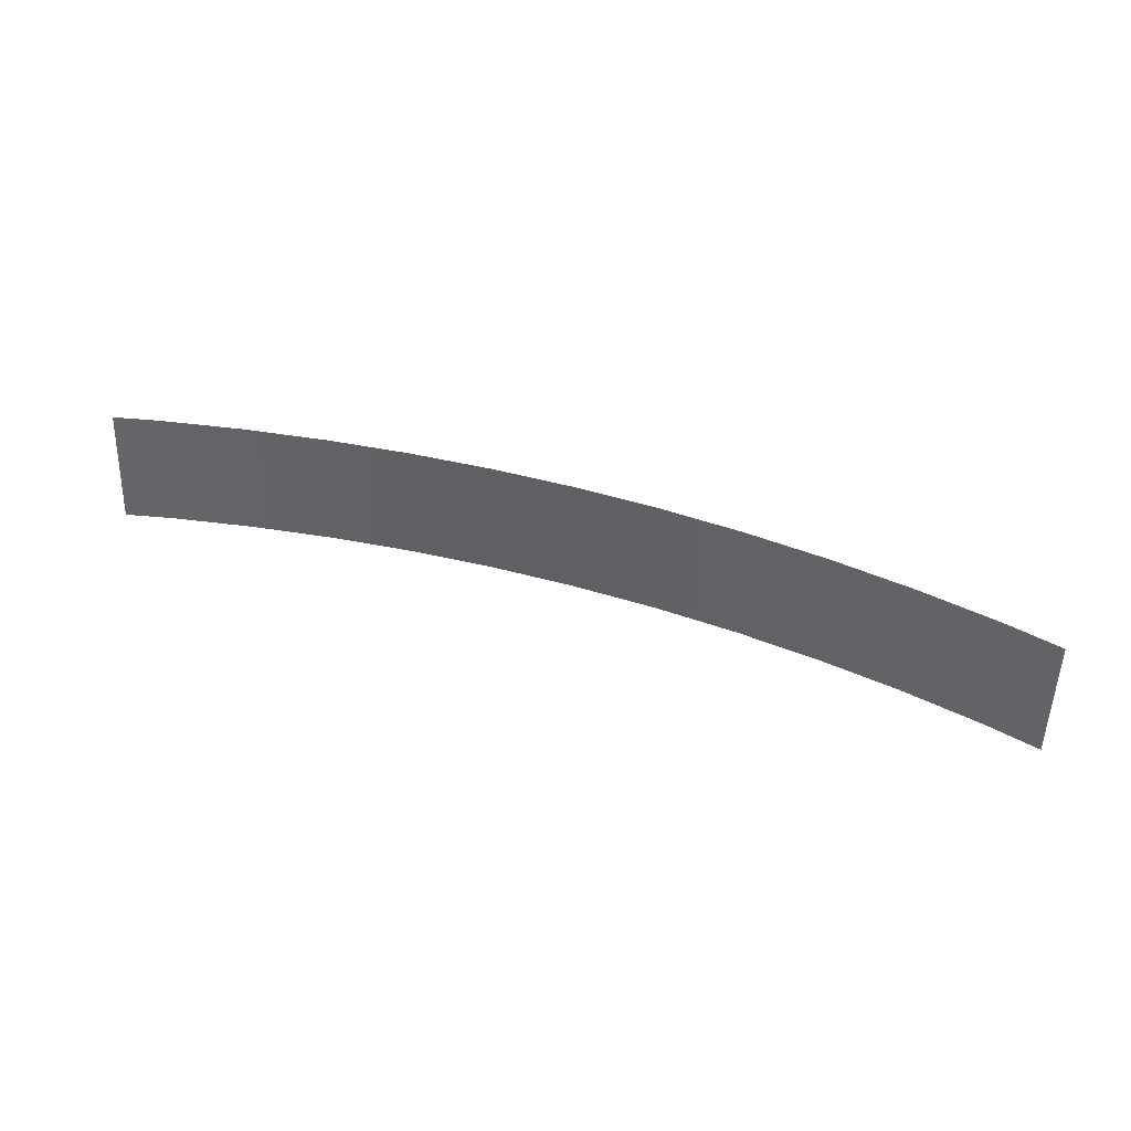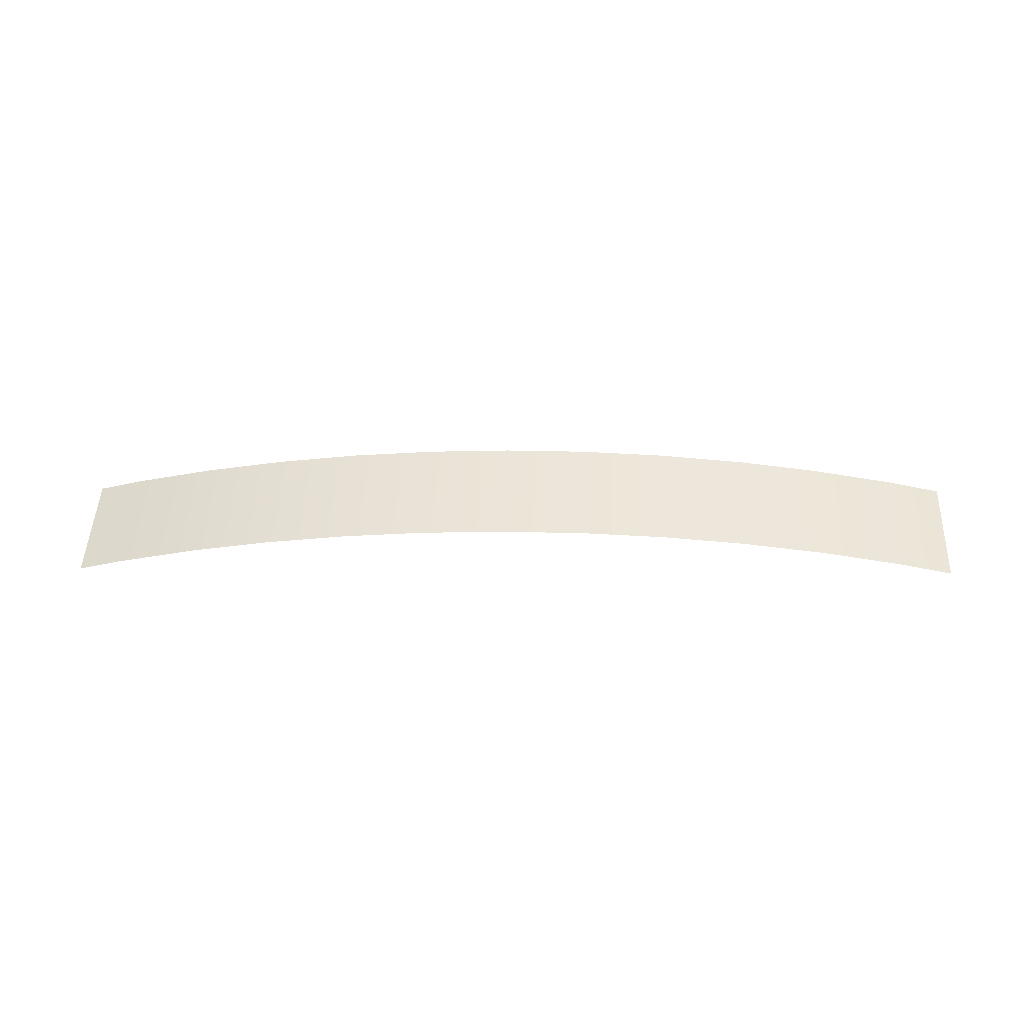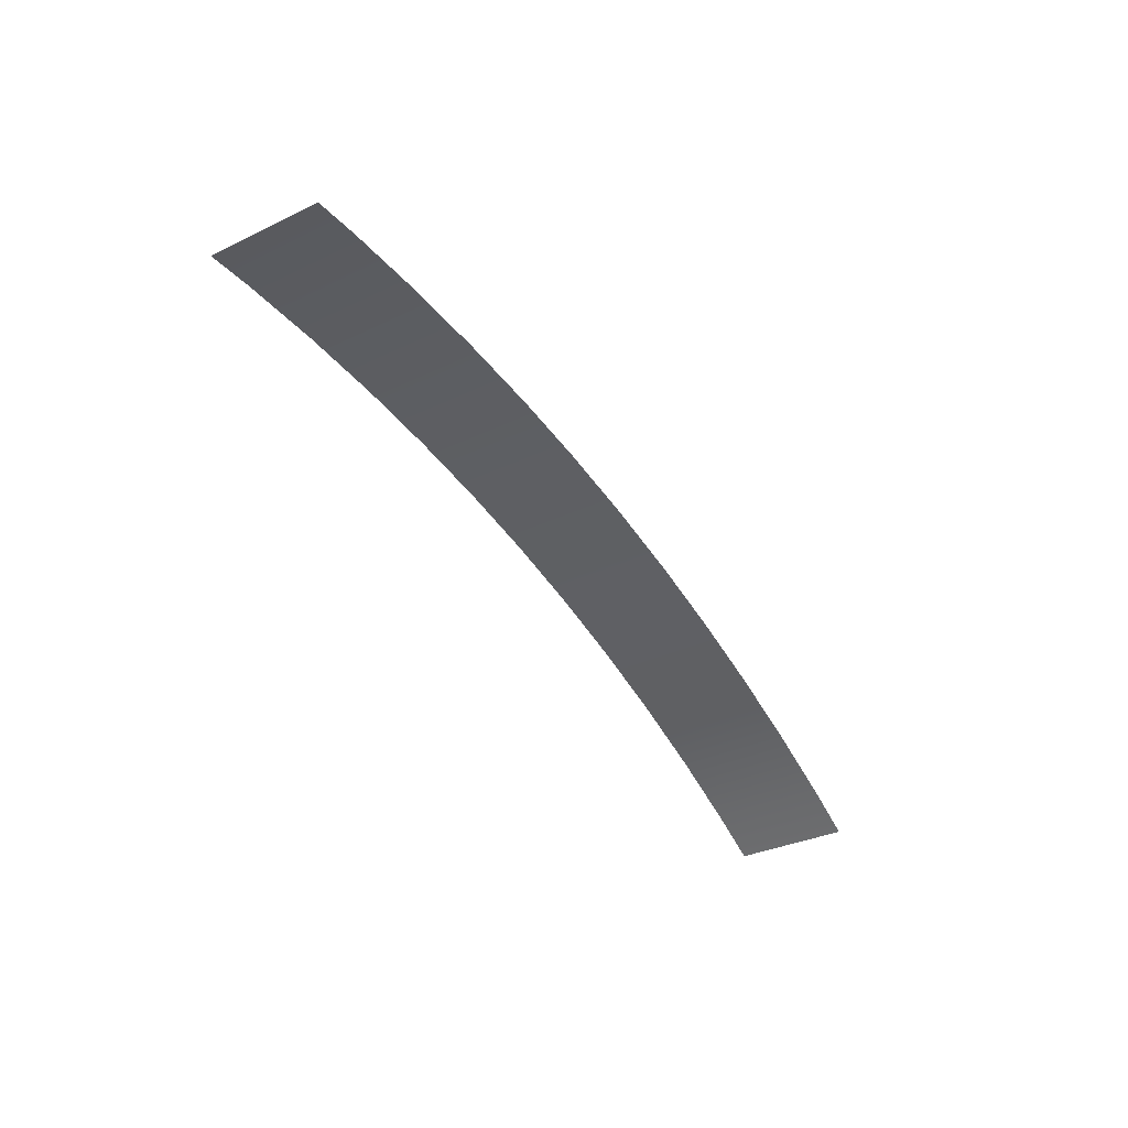
<metadata>
{"format":"obj","ext":"obj","renderer":"f3d","projection":"perspective","resolution":1024,"background":"white","views":[{"elev":26.2,"azim":21.2,"up":"+Z"},{"elev":37.4,"azim":8.2,"up":"+Y"},{"elev":-51.0,"azim":-51.7,"up":"+Y"}]}
</metadata>
<code>
o Group2/mesh1/mesh1-geometry#mesh1-geometry
v 0.02644 0.03266 0.2801
v 0.03104 0.02456 0.3249
v 0.02814 0.03359 0.2801
v 0.02943 0.02349 0.3248
v 0.03274 0.02549 0.3248
v 0.02483 0.03159 0.2801
v 0.3981 0.03572 0.2891
v 0.02991 0.03438 0.2801
v 0.395 0.0372 0.2897
v 0.02331 0.03039 0.2801
v 0.3995 0.03481 0.2888
v 0.3966 0.03653 0.2894
v 0.0345 0.02627 0.3248
v 0.3934 0.03774 0.29
v 0.02791 0.02229 0.3248
v 0.3935 0.04383 0.2444
v 0.392 0.04463 0.2447
v 0.03173 0.03501 0.28
v 0.3904 0.0453 0.245
v 0.0265 0.02097 0.3247
v 0.4009 0.03377 0.2885
v 0.3949 0.04291 0.2441
v 0.03633 0.0269 0.3247
v 0.3722 0.04262 0.293
v 0.3888 0.04585 0.2453
v 0.02191 0.02907 0.28
v 0.04913 0.04019 0.2792
v 0.3676 0.05072 0.2483
v 0.02062 0.02763 0.2798
v 0.4021 0.03263 0.2882
v 0.3963 0.04188 0.2438
v 0.05373 0.03209 0.3239
v 0.3406 0.04831 0.2973
v 0.02522 0.01953 0.3245
v 0.3975 0.04073 0.2434
v 0.08044 0.04796 0.2774
v 0.08503 0.03986 0.3221
v 0.336 0.05641 0.2526
v 0.02405 0.01799 0.3244
v 0.4033 0.03139 0.2878
v 0.3043 0.06062 0.2566
v 0.1167 0.04616 0.32
v 0.01946 0.0261 0.2797
v 0.3987 0.03949 0.2431
v 0.3089 0.05251 0.3013
v 0.01843 0.02447 0.2795
v 0.4043 0.03005 0.2875
v 0.3997 0.03816 0.2428
v 0.1121 0.05426 0.2753
v 0.2769 0.05522 0.3051
v 0.1485 0.05097 0.3176
v 0.02303 0.01636 0.3242
v 0.1439 0.05908 0.2729
v 0.2723 0.06332 0.2604
v 0.02215 0.01465 0.324
v 0.4053 0.02864 0.2871
v 0.2448 0.05641 0.3086
v 0.1805 0.05429 0.3149
v 0.01755 0.02276 0.2793
v 0.4007 0.03674 0.2424
v 0.2402 0.06452 0.2639
v 0.1759 0.06239 0.2702
v 0.01682 0.02099 0.279
v 0.4061 0.02715 0.2868
v 0.2081 0.06421 0.2672
v 0.2127 0.05611 0.3119
v 0.02142 0.01288 0.3237
v 0.4015 0.03525 0.242
v 0.01625 0.01916 0.2787
v 0.4068 0.02559 0.2864
v 0.02084 0.01105 0.3235
v 0.4073 0.02399 0.2861
v 0.4022 0.0337 0.2417
v 0.01499 0.007266 0.2767
v 0.4104 0.01222 0.2836
v 0.01959 -0.00084 0.3214
v 0.4027 0.03209 0.2413
v 0.4058 0.02033 0.2389
v 0.01444 -0.004666 0.2746
v 0.01904 -0.01277 0.3193
v 0.4124 0.000228 0.2812
v 0.4078 0.008333 0.2365
v 0.01919 -0.0247 0.3171
v 0.4134 -0.01191 0.2789
v 0.01459 -0.0166 0.2724
v 0.4088 -0.003804 0.2342
v 0.01545 -0.02849 0.2702
v 0.02005 -0.03659 0.3149
v 0.4087 -0.016 0.232
v 0.4133 -0.0241 0.2767
v 0.01701 -0.04029 0.2679
v 0.0216 -0.0484 0.3126
v 0.4123 -0.03627 0.2746
v 0.4077 -0.02817 0.2299
v 0.01926 -0.05198 0.2655
v 0.02386 -0.06008 0.3102
v 0.4102 -0.04833 0.2726
v 0.4056 -0.04022 0.2279
v 0.0268 -0.0716 0.3079
v 0.4071 -0.06019 0.2708
v 0.02221 -0.0635 0.2631
v 0.4025 -0.05208 0.2261
v 0.03043 -0.08292 0.3054
v 0.403 -0.07177 0.2691
v 0.02583 -0.07482 0.2607
v 0.3984 -0.06366 0.2244
v 0.03012 -0.08589 0.2583
v 0.03472 -0.094 0.303
v 0.3934 -0.07488 0.2229
v 0.398 -0.08299 0.2676
v 0.03506 -0.09669 0.2558
v 0.03966 -0.1048 0.3005
v 0.392 -0.09377 0.2663
v 0.3874 -0.08567 0.2216
v 0.04523 -0.1153 0.298
v 0.3852 -0.104 0.2651
v 0.04064 -0.1072 0.2533
v 0.3806 -0.09594 0.2204
v 0.06712 -0.1213 0.2481
v 0.3591 -0.1199 0.2649
v 0.07171 -0.1294 0.2928
v 0.3545 -0.1118 0.2202
v 0.09859 -0.1324 0.2428
v 0.1032 -0.1406 0.2875
v 0.3235 -0.125 0.221
v 0.328 -0.1331 0.2657
v 0.1385 -0.1484 0.2824
v 0.293 -0.1433 0.2675
v 0.2884 -0.1352 0.2228
v 0.1339 -0.1403 0.2377
v 0.1719 -0.1446 0.233
v 0.2551 -0.1501 0.2701
v 0.1765 -0.1527 0.2777
v 0.2505 -0.142 0.2254
v 0.2159 -0.1533 0.2736
v 0.2113 -0.1452 0.2289
f 1 2 3
f 3 2 1
f 2 1 4
f 4 1 2
f 5 3 2
f 2 3 5
f 6 4 1
f 1 4 6
f 2 4 7
f 7 4 2
f 3 5 8
f 8 5 3
f 5 2 9
f 9 2 5
f 6 10 4
f 4 10 6
f 7 4 11
f 11 4 7
f 12 2 7
f 7 2 12
f 13 8 5
f 5 8 13
f 9 2 12
f 12 2 9
f 14 5 9
f 9 5 14
f 15 4 10
f 10 4 15
f 4 15 11
f 11 15 4
f 7 11 16
f 16 11 7
f 12 7 17
f 17 7 12
f 8 13 18
f 18 13 8
f 13 5 14
f 14 5 13
f 12 17 9
f 9 17 12
f 9 19 14
f 14 19 9
f 15 10 20
f 20 10 15
f 11 15 21
f 21 15 11
f 22 16 11
f 11 16 22
f 16 17 7
f 7 17 16
f 23 18 13
f 13 18 23
f 24 13 14
f 14 13 24
f 19 9 17
f 17 9 19
f 25 14 19
f 19 14 25
f 26 20 10
f 10 20 26
f 15 20 21
f 21 20 15
f 11 21 22
f 22 21 11
f 23 13 24
f 24 13 23
f 26 29 20
f 20 29 26
f 21 20 30
f 30 20 21
f 31 22 21
f 21 22 31
f 32 23 24
f 24 23 32
f 34 20 29
f 29 20 34
f 20 34 30
f 30 34 20
f 30 35 21
f 21 35 30
f 31 21 35
f 35 21 31
f 37 32 24
f 24 32 37
f 33 37 24
f 24 37 33
f 34 29 39
f 39 29 34
f 30 34 40
f 40 34 30
f 30 40 35
f 35 40 30
f 42 37 33
f 33 37 42
f 43 39 29
f 29 39 43
f 34 39 40
f 40 39 34
f 44 35 40
f 40 35 44
f 45 42 33
f 33 42 45
f 43 46 39
f 39 46 43
f 40 39 47
f 47 39 40
f 44 40 48
f 48 40 44
f 51 42 45
f 45 42 51
f 52 39 46
f 46 39 52
f 39 52 47
f 47 52 39
f 47 48 40
f 40 48 47
f 50 51 45
f 45 51 50
f 52 46 55
f 55 46 52
f 47 52 56
f 56 52 47
f 47 56 48
f 48 56 47
f 58 51 50
f 50 51 58
f 59 55 46
f 46 55 59
f 52 55 56
f 56 55 52
f 60 48 56
f 56 48 60
f 57 58 50
f 50 58 57
f 59 63 55
f 55 63 59
f 56 55 64
f 64 55 56
f 56 64 60
f 60 64 56
f 66 58 57
f 57 58 66
f 67 55 63
f 63 55 67
f 55 67 64
f 64 67 55
f 68 60 64
f 64 60 68
f 63 69 67
f 67 69 63
f 64 67 70
f 70 67 64
f 64 70 68
f 68 70 64
f 71 67 69
f 69 67 71
f 70 67 72
f 72 67 70
f 73 68 70
f 70 68 73
f 67 71 72
f 72 71 67
f 69 74 71
f 71 74 69
f 70 72 73
f 73 72 70
f 72 71 75
f 75 71 72
f 76 71 74
f 74 71 76
f 77 73 72
f 72 73 77
f 71 76 75
f 75 76 71
f 75 78 72
f 72 78 75
f 74 79 76
f 76 79 74
f 77 72 78
f 78 72 77
f 76 80 75
f 75 80 76
f 75 81 78
f 78 81 75
f 80 76 79
f 79 76 80
f 75 80 81
f 81 80 75
f 82 78 81
f 81 78 82
f 80 79 83
f 83 79 80
f 80 83 81
f 81 83 80
f 81 84 82
f 82 84 81
f 85 83 79
f 79 83 85
f 81 83 84
f 84 83 81
f 86 82 84
f 84 82 86
f 85 87 83
f 83 87 85
f 83 88 84
f 84 88 83
f 86 84 89
f 89 84 86
f 88 83 87
f 87 83 88
f 84 88 90
f 90 88 84
f 90 89 84
f 84 89 90
f 87 91 88
f 88 91 87
f 88 92 90
f 90 92 88
f 90 93 89
f 89 93 90
f 92 88 91
f 91 88 92
f 90 92 93
f 93 92 90
f 94 89 93
f 93 89 94
f 91 95 92
f 92 95 91
f 92 96 93
f 93 96 92
f 93 97 94
f 94 97 93
f 96 92 95
f 95 92 96
f 93 96 97
f 97 96 93
f 98 94 97
f 97 94 98
f 96 95 99
f 99 95 96
f 96 99 97
f 97 99 96
f 97 100 98
f 98 100 97
f 101 99 95
f 95 99 101
f 97 99 100
f 100 99 97
f 102 98 100
f 100 98 102
f 99 101 103
f 103 101 99
f 99 103 100
f 100 103 99
f 100 104 102
f 102 104 100
f 105 103 101
f 101 103 105
f 100 103 104
f 104 103 100
f 106 102 104
f 104 102 106
f 105 107 103
f 103 107 105
f 103 108 104
f 104 108 103
f 106 104 109
f 109 104 106
f 108 103 107
f 107 103 108
f 104 108 110
f 110 108 104
f 110 109 104
f 104 109 110
f 107 111 108
f 108 111 107
f 108 112 110
f 110 112 108
f 110 113 109
f 109 113 110
f 112 108 111
f 111 108 112
f 110 112 113
f 113 112 110
f 114 109 113
f 113 109 114
f 112 111 115
f 115 111 112
f 112 115 113
f 113 115 112
f 113 116 114
f 114 116 113
f 117 115 111
f 111 115 117
f 113 115 116
f 116 115 113
f 118 114 116
f 116 114 118
f 117 119 115
f 115 119 117
f 116 115 120
f 120 115 116
f 116 120 118
f 118 120 116
f 121 115 119
f 119 115 121
f 115 121 120
f 120 121 115
f 122 118 120
f 120 118 122
f 119 123 121
f 121 123 119
f 121 124 120
f 120 124 121
f 122 120 125
f 125 120 122
f 124 121 123
f 123 121 124
f 120 124 126
f 126 124 120
f 126 125 120
f 120 125 126
f 124 123 127
f 127 123 124
f 126 124 128
f 128 124 126
f 125 126 129
f 129 126 125
f 130 127 123
f 123 127 130
f 124 127 128
f 128 127 124
f 128 129 126
f 126 129 128
f 130 131 127
f 127 131 130
f 128 127 132
f 132 127 128
f 128 132 129
f 129 132 128
f 133 127 131
f 131 127 133
f 127 133 132
f 132 133 127
f 134 129 132
f 132 129 134
f 133 131 135
f 135 131 133
f 135 132 133
f 133 132 135
f 132 135 134
f 134 135 132
f 136 135 131
f 131 135 136
f 136 134 135
f 135 134 136
f 18 23 27
f 27 23 18
f 24 14 28
f 28 14 24
f 25 28 14
f 14 28 25
f 32 27 23
f 23 27 32
f 24 28 33
f 33 28 24
f 27 32 36
f 36 32 27
f 38 33 28
f 28 33 38
f 37 36 32
f 32 36 37
f 38 41 33
f 33 41 38
f 37 42 36
f 36 42 37
f 45 33 41
f 41 33 45
f 49 36 42
f 42 36 49
f 45 41 50
f 50 41 45
f 49 42 53
f 53 42 49
f 54 50 41
f 41 50 54
f 51 53 42
f 42 53 51
f 50 54 57
f 57 54 50
f 51 58 53
f 53 58 51
f 61 57 54
f 54 57 61
f 62 53 58
f 58 53 62
f 61 65 57
f 57 65 61
f 62 58 65
f 65 58 62
f 66 57 65
f 65 57 66
f 66 65 58
f 58 65 66

</code>
